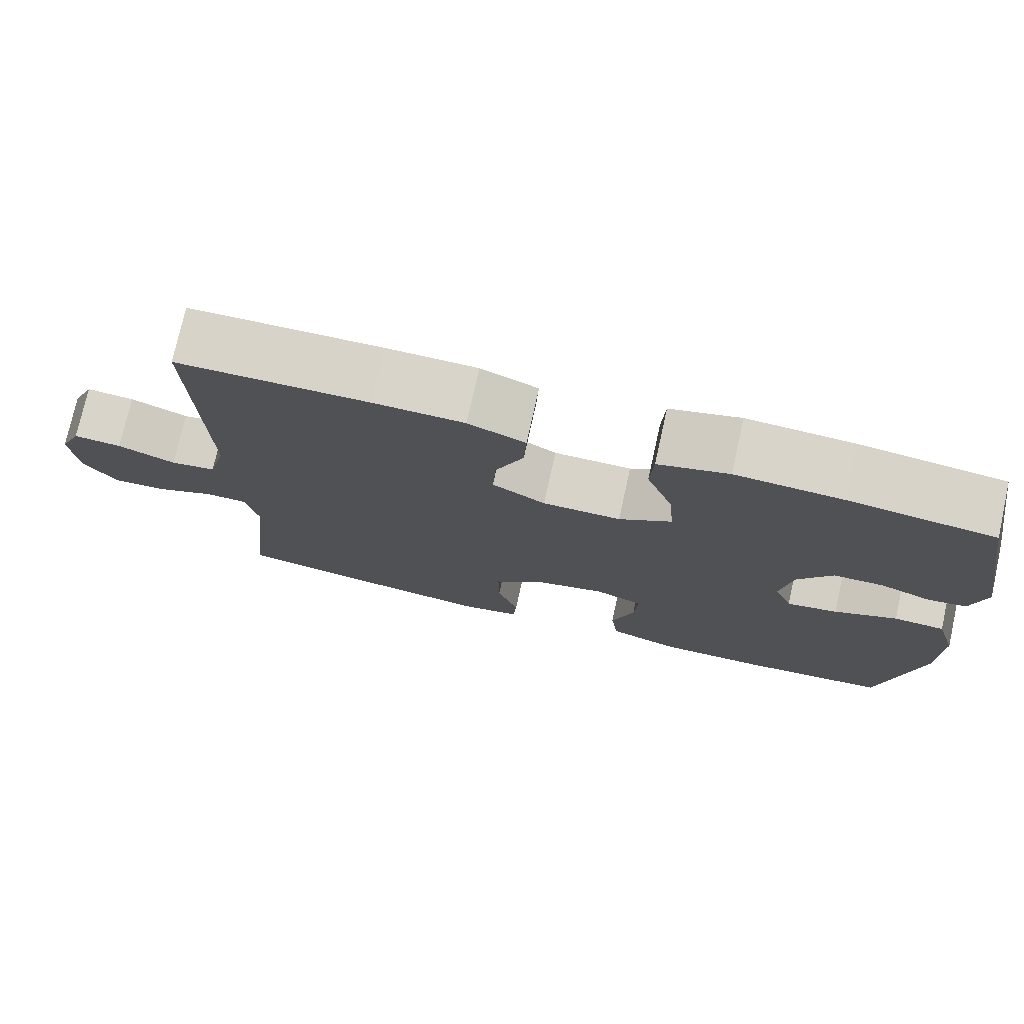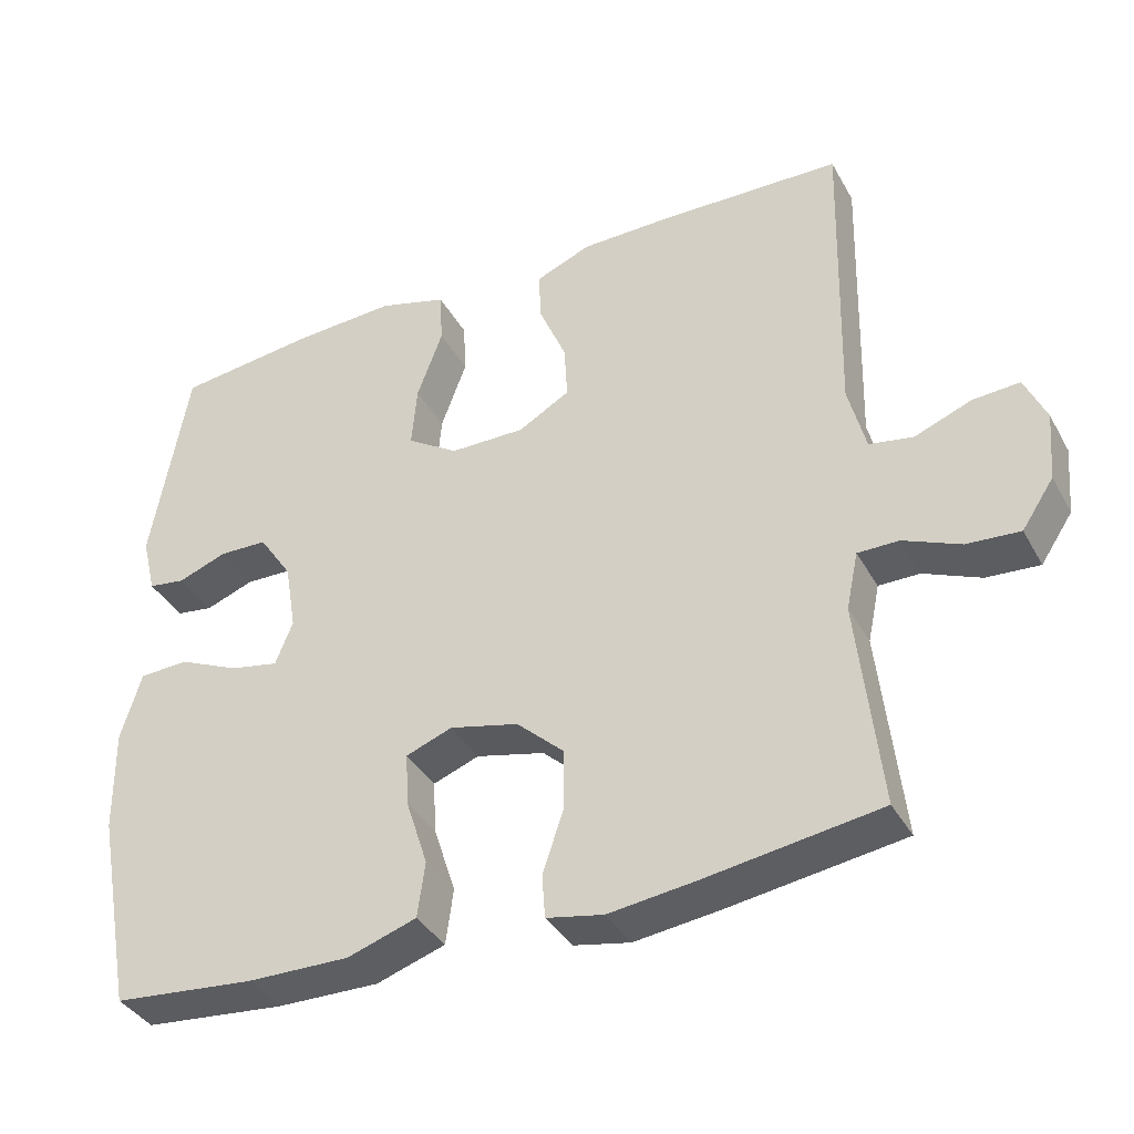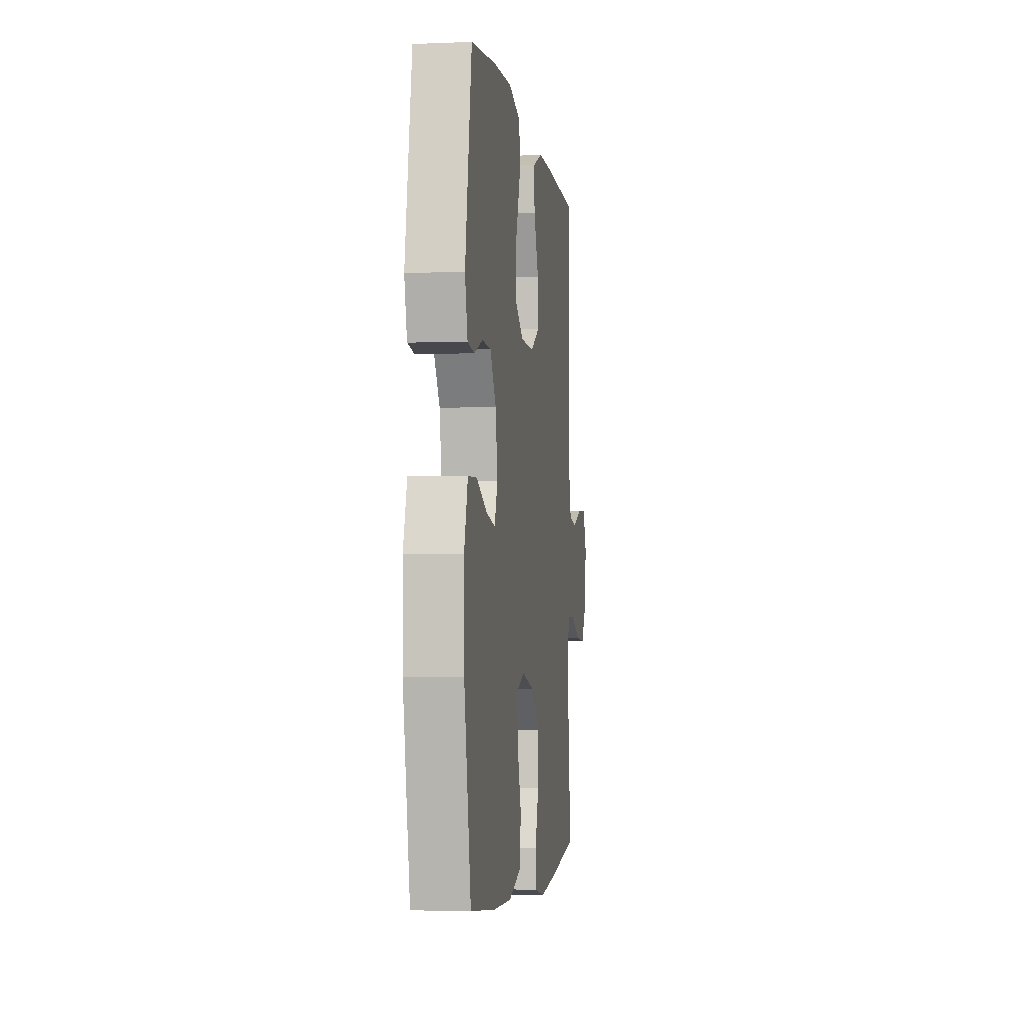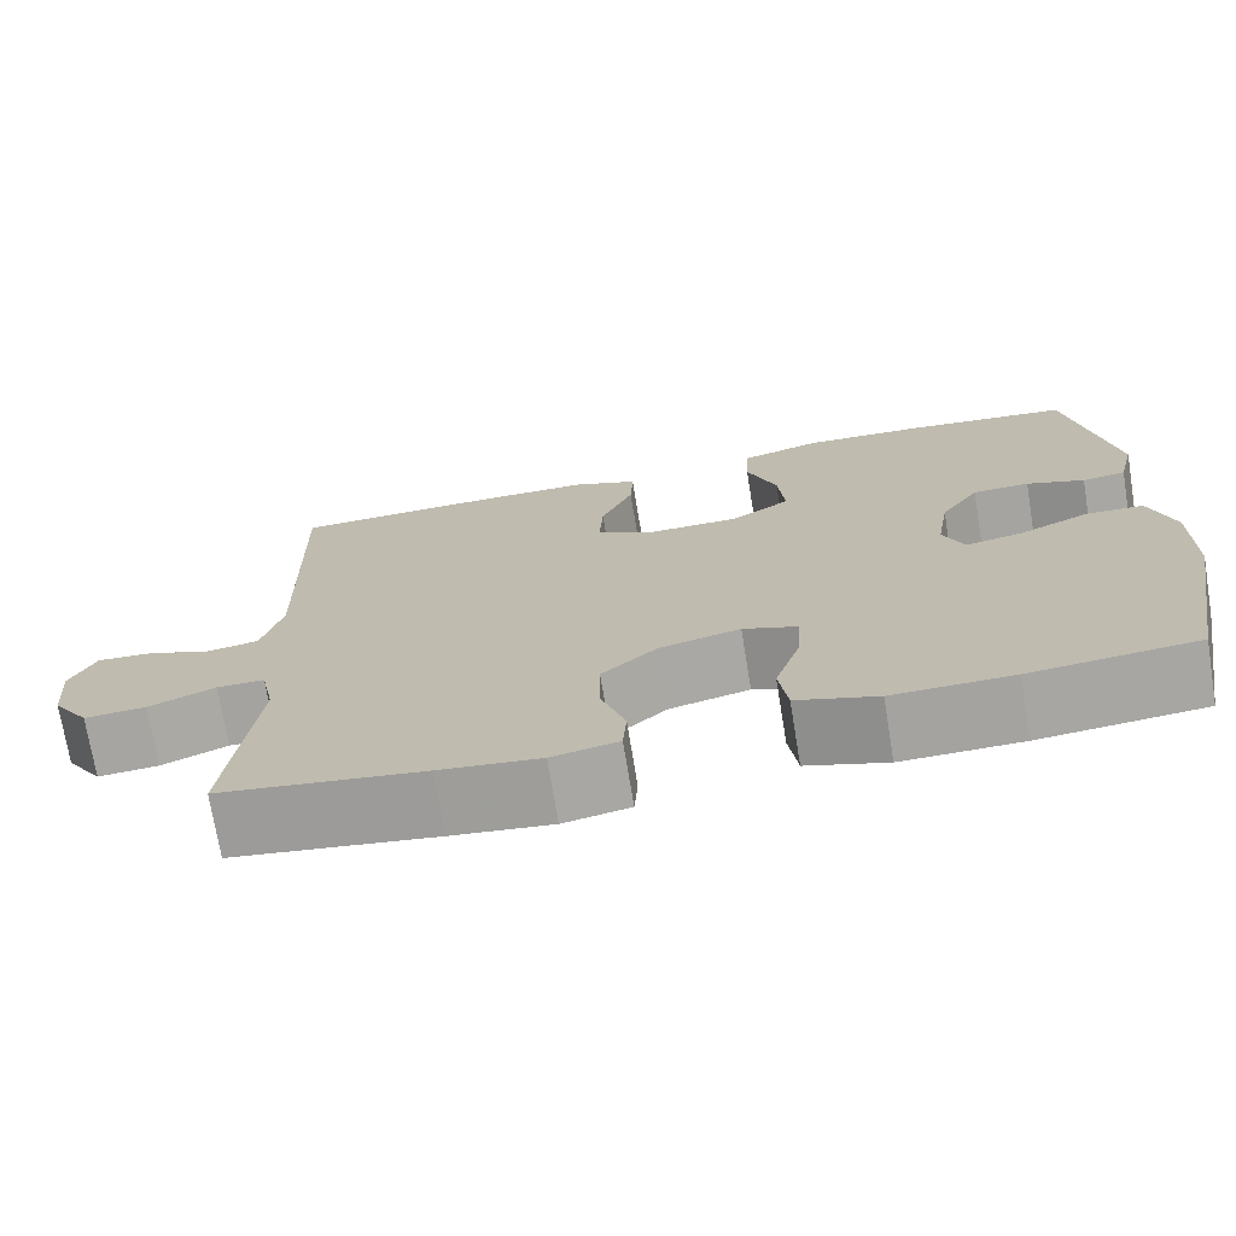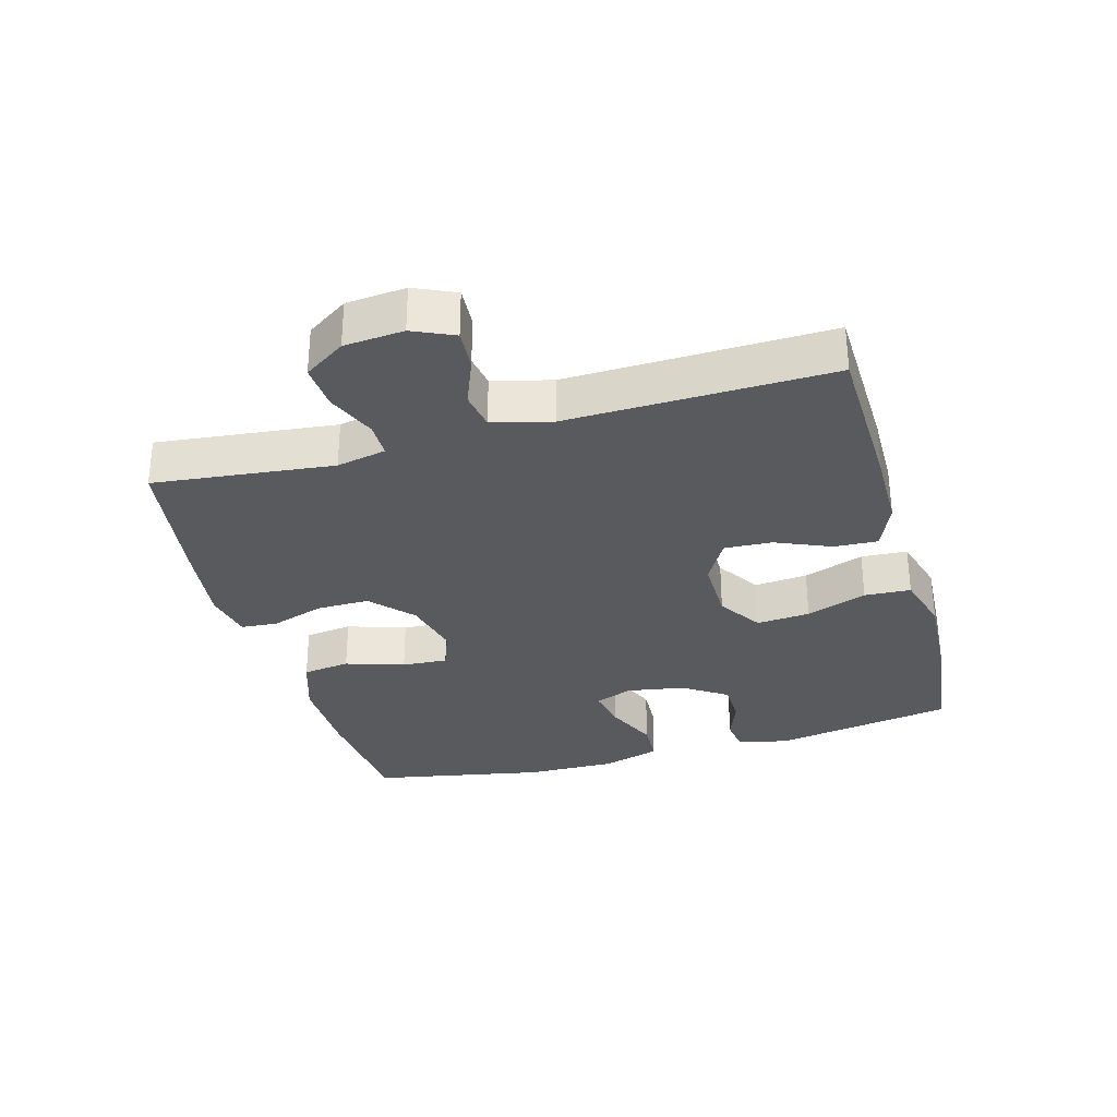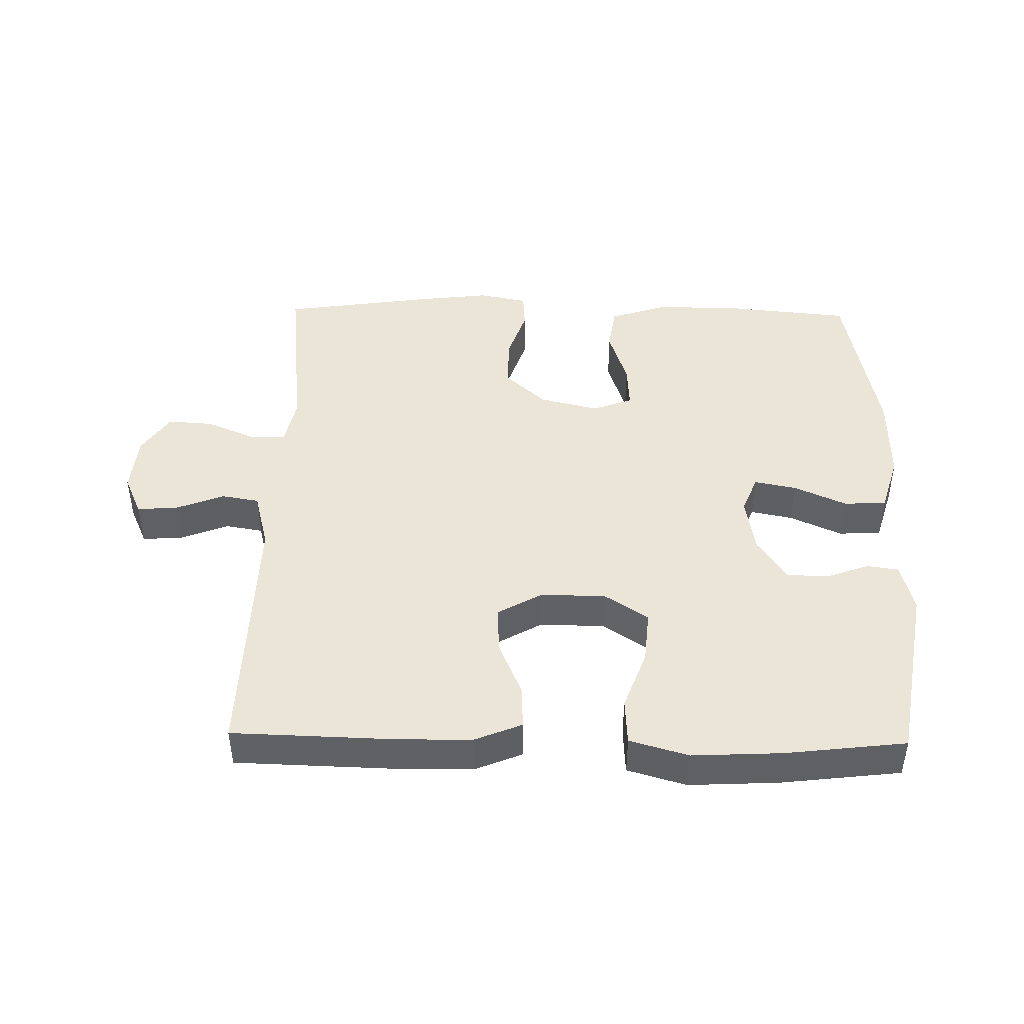
<metadata>
{"format":"obj","ext":"obj","renderer":"f3d","projection":"perspective","resolution":1024,"background":"white","views":[{"elev":75.6,"azim":12.5,"up":"+Z"},{"elev":-37.8,"azim":-153.7,"up":"+Z"},{"elev":-3.6,"azim":97.9,"up":"+Z"},{"elev":-72.8,"azim":9.3,"up":"+Z"},{"elev":-31.5,"azim":-74.4,"up":"+Y"},{"elev":44.4,"azim":1.1,"up":"+Y"}]}
</metadata>
<code>
v -0.5 0.07 -0.5
v -0.47 0.07 -0.225
v -0.486 0.07 -0.149
v -0.54 0.07 -0.149
v -0.615 0.07 -0.181
v -0.685 0.07 -0.186
v -0.727 0.07 -0.123
v -0.735 0.07 -0.032
v -0.707 0.07 0.031
v -0.645 0.07 0.027
v -0.571 0.07 -0.002
v -0.513 0.07 0.008
v -0.49 0.07 0.098
v -0.5 0.07 0.5
v -0.256 0.07 0.507
v -0.139 0.07 0.506
v -0.066 0.07 0.476
v -0.069 0.07 0.409
v -0.105 0.07 0.324
v -0.109 0.07 0.251
v -0.041 0.07 0.212
v 0.059 0.07 0.213
v 0.126 0.07 0.257
v 0.119 0.07 0.339
v 0.085 0.07 0.432
v 0.089 0.07 0.503
v 0.179 0.07 0.529
v 0.316 0.07 0.522
v 0.5 0.07 0.5
v 0.548 0.07 0.223
v 0.529 0.07 0.146
v 0.48 0.07 0.139
v 0.415 0.07 0.163
v 0.351 0.07 0.161
v 0.307 0.07 0.095
v 0.292 0.07 0.005
v 0.315 0.07 -0.053
v 0.38 0.07 -0.04
v 0.46 0.07 -0.004
v 0.525 0.07 -0.007
v 0.552 0.07 -0.097
v 0.55 0.07 -0.235
v 0.5 0.07 -0.5
v 0.313 0.07 -0.518
v 0.178 0.07 -0.52
v 0.087 0.07 -0.49
v 0.077 0.07 -0.417
v 0.106 0.07 -0.327
v 0.11 0.07 -0.257
v 0.049 0.07 -0.234
v -0.042 0.07 -0.256
v -0.105 0.07 -0.314
v -0.104 0.07 -0.395
v -0.077 0.07 -0.476
v -0.081 0.07 -0.533
v -0.156 0.07 -0.548
v -0.27 0.07 -0.534
v -0.5 0 -0.5
v -0.47 0 -0.225
v -0.486 0 -0.149
v -0.54 0 -0.149
v -0.615 0 -0.181
v -0.685 0 -0.186
v -0.727 0 -0.123
v -0.735 0 -0.032
v -0.707 0 0.031
v -0.645 0 0.027
v -0.571 0 -0.002
v -0.513 0 0.008
v -0.49 0 0.098
v -0.5 0 0.5
v -0.256 0 0.507
v -0.139 0 0.506
v -0.066 0 0.476
v -0.069 0 0.409
v -0.105 0 0.324
v -0.109 0 0.251
v -0.041 0 0.212
v 0.059 0 0.213
v 0.126 0 0.257
v 0.119 0 0.339
v 0.085 0 0.432
v 0.089 0 0.503
v 0.179 0 0.529
v 0.316 0 0.522
v 0.5 0 0.5
v 0.548 0 0.223
v 0.529 0 0.146
v 0.48 0 0.139
v 0.415 0 0.163
v 0.351 0 0.161
v 0.307 0 0.095
v 0.292 0 0.005
v 0.315 0 -0.053
v 0.38 0 -0.04
v 0.46 0 -0.004
v 0.525 0 -0.007
v 0.552 0 -0.097
v 0.55 0 -0.235
v 0.5 0 -0.5
v 0.313 0 -0.518
v 0.178 0 -0.52
v 0.087 0 -0.49
v 0.077 0 -0.417
v 0.106 0 -0.327
v 0.11 0 -0.257
v 0.049 0 -0.234
v -0.042 0 -0.256
v -0.105 0 -0.314
v -0.104 0 -0.395
v -0.077 0 -0.476
v -0.081 0 -0.533
v -0.156 0 -0.548
v -0.27 0 -0.534
f 56 57 1 2
f 53 54 55 56
f 52 53 56 2
f 51 52 2 3
f 50 51 3
f 45 46 47 48
f 45 48 49
f 44 45 49
f 43 44 49
f 42 43 49
f 41 42 49 50
f 38 39 40 41
f 37 38 41 50
f 30 31 32 33
f 30 33 34
f 29 30 34
f 28 29 34 35
f 24 25 26 27
f 23 24 27 28
f 16 17 18 19
f 16 19 20
f 13 14 15 16
f 12 13 16 20
f 8 9 10 11
f 8 11 12
f 7 8 12
f 4 5 6 7
f 3 4 7 12
f 36 37 50 3
f 23 28 35 36
f 22 23 36 3
f 3 12 20 21
f 3 21 22
f 59 58 114 113
f 113 112 111 110
f 59 113 110 109
f 60 59 109 108
f 60 108 107
f 105 104 103 102
f 106 105 102
f 106 102 101
f 106 101 100
f 106 100 99
f 107 106 99 98
f 98 97 96 95
f 107 98 95 94
f 90 89 88 87
f 91 90 87
f 91 87 86
f 92 91 86 85
f 84 83 82 81
f 85 84 81 80
f 76 75 74 73
f 77 76 73
f 73 72 71 70
f 77 73 70 69
f 68 67 66 65
f 69 68 65
f 69 65 64
f 64 63 62 61
f 69 64 61 60
f 60 107 94 93
f 93 92 85 80
f 60 93 80 79
f 78 77 69 60
f 79 78 60
f 1 58 59 2
f 2 59 60 3
f 3 60 61 4
f 4 61 62 5
f 5 62 63 6
f 6 63 64 7
f 7 64 65 8
f 8 65 66 9
f 9 66 67 10
f 10 67 68 11
f 11 68 69 12
f 12 69 70 13
f 13 70 71 14
f 14 71 72 15
f 15 72 73 16
f 16 73 74 17
f 17 74 75 18
f 18 75 76 19
f 19 76 77 20
f 20 77 78 21
f 21 78 79 22
f 22 79 80 23
f 23 80 81 24
f 24 81 82 25
f 25 82 83 26
f 26 83 84 27
f 27 84 85 28
f 28 85 86 29
f 29 86 87 30
f 30 87 88 31
f 31 88 89 32
f 32 89 90 33
f 33 90 91 34
f 34 91 92 35
f 35 92 93 36
f 36 93 94 37
f 37 94 95 38
f 38 95 96 39
f 39 96 97 40
f 40 97 98 41
f 41 98 99 42
f 42 99 100 43
f 43 100 101 44
f 44 101 102 45
f 45 102 103 46
f 46 103 104 47
f 47 104 105 48
f 48 105 106 49
f 49 106 107 50
f 50 107 108 51
f 51 108 109 52
f 52 109 110 53
f 53 110 111 54
f 54 111 112 55
f 55 112 113 56
f 56 113 114 57
f 57 114 58 1

</code>
